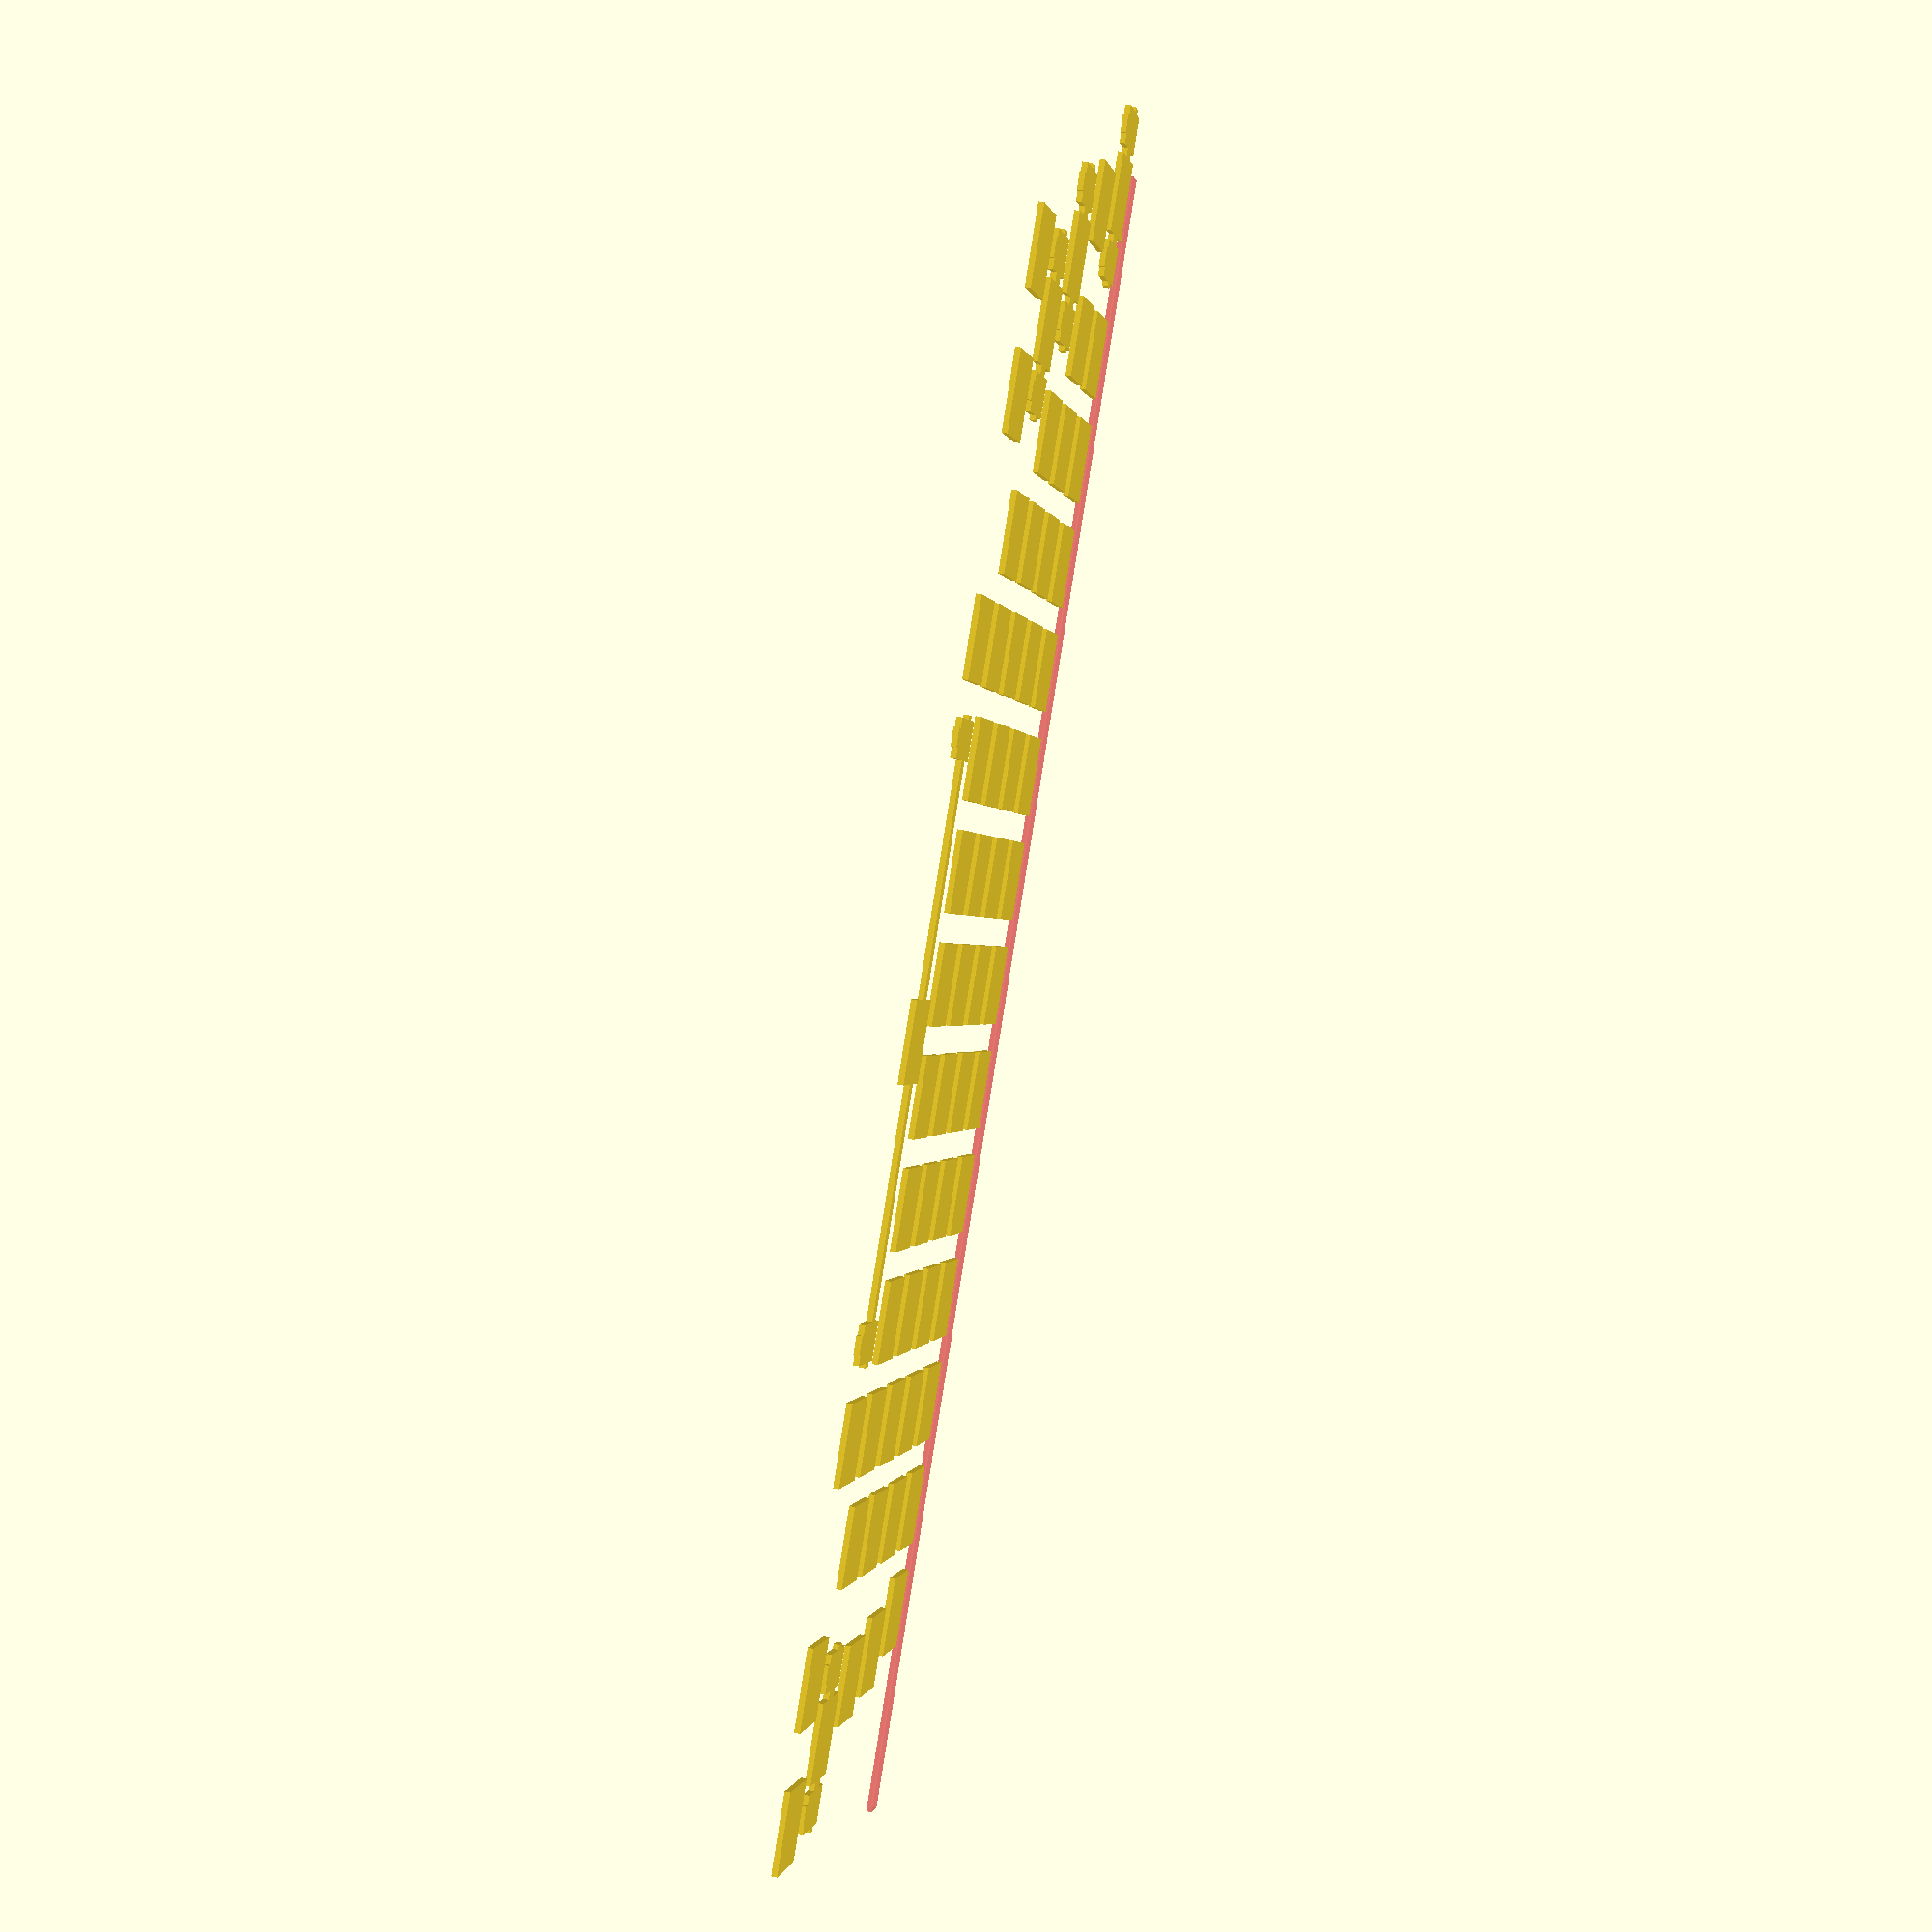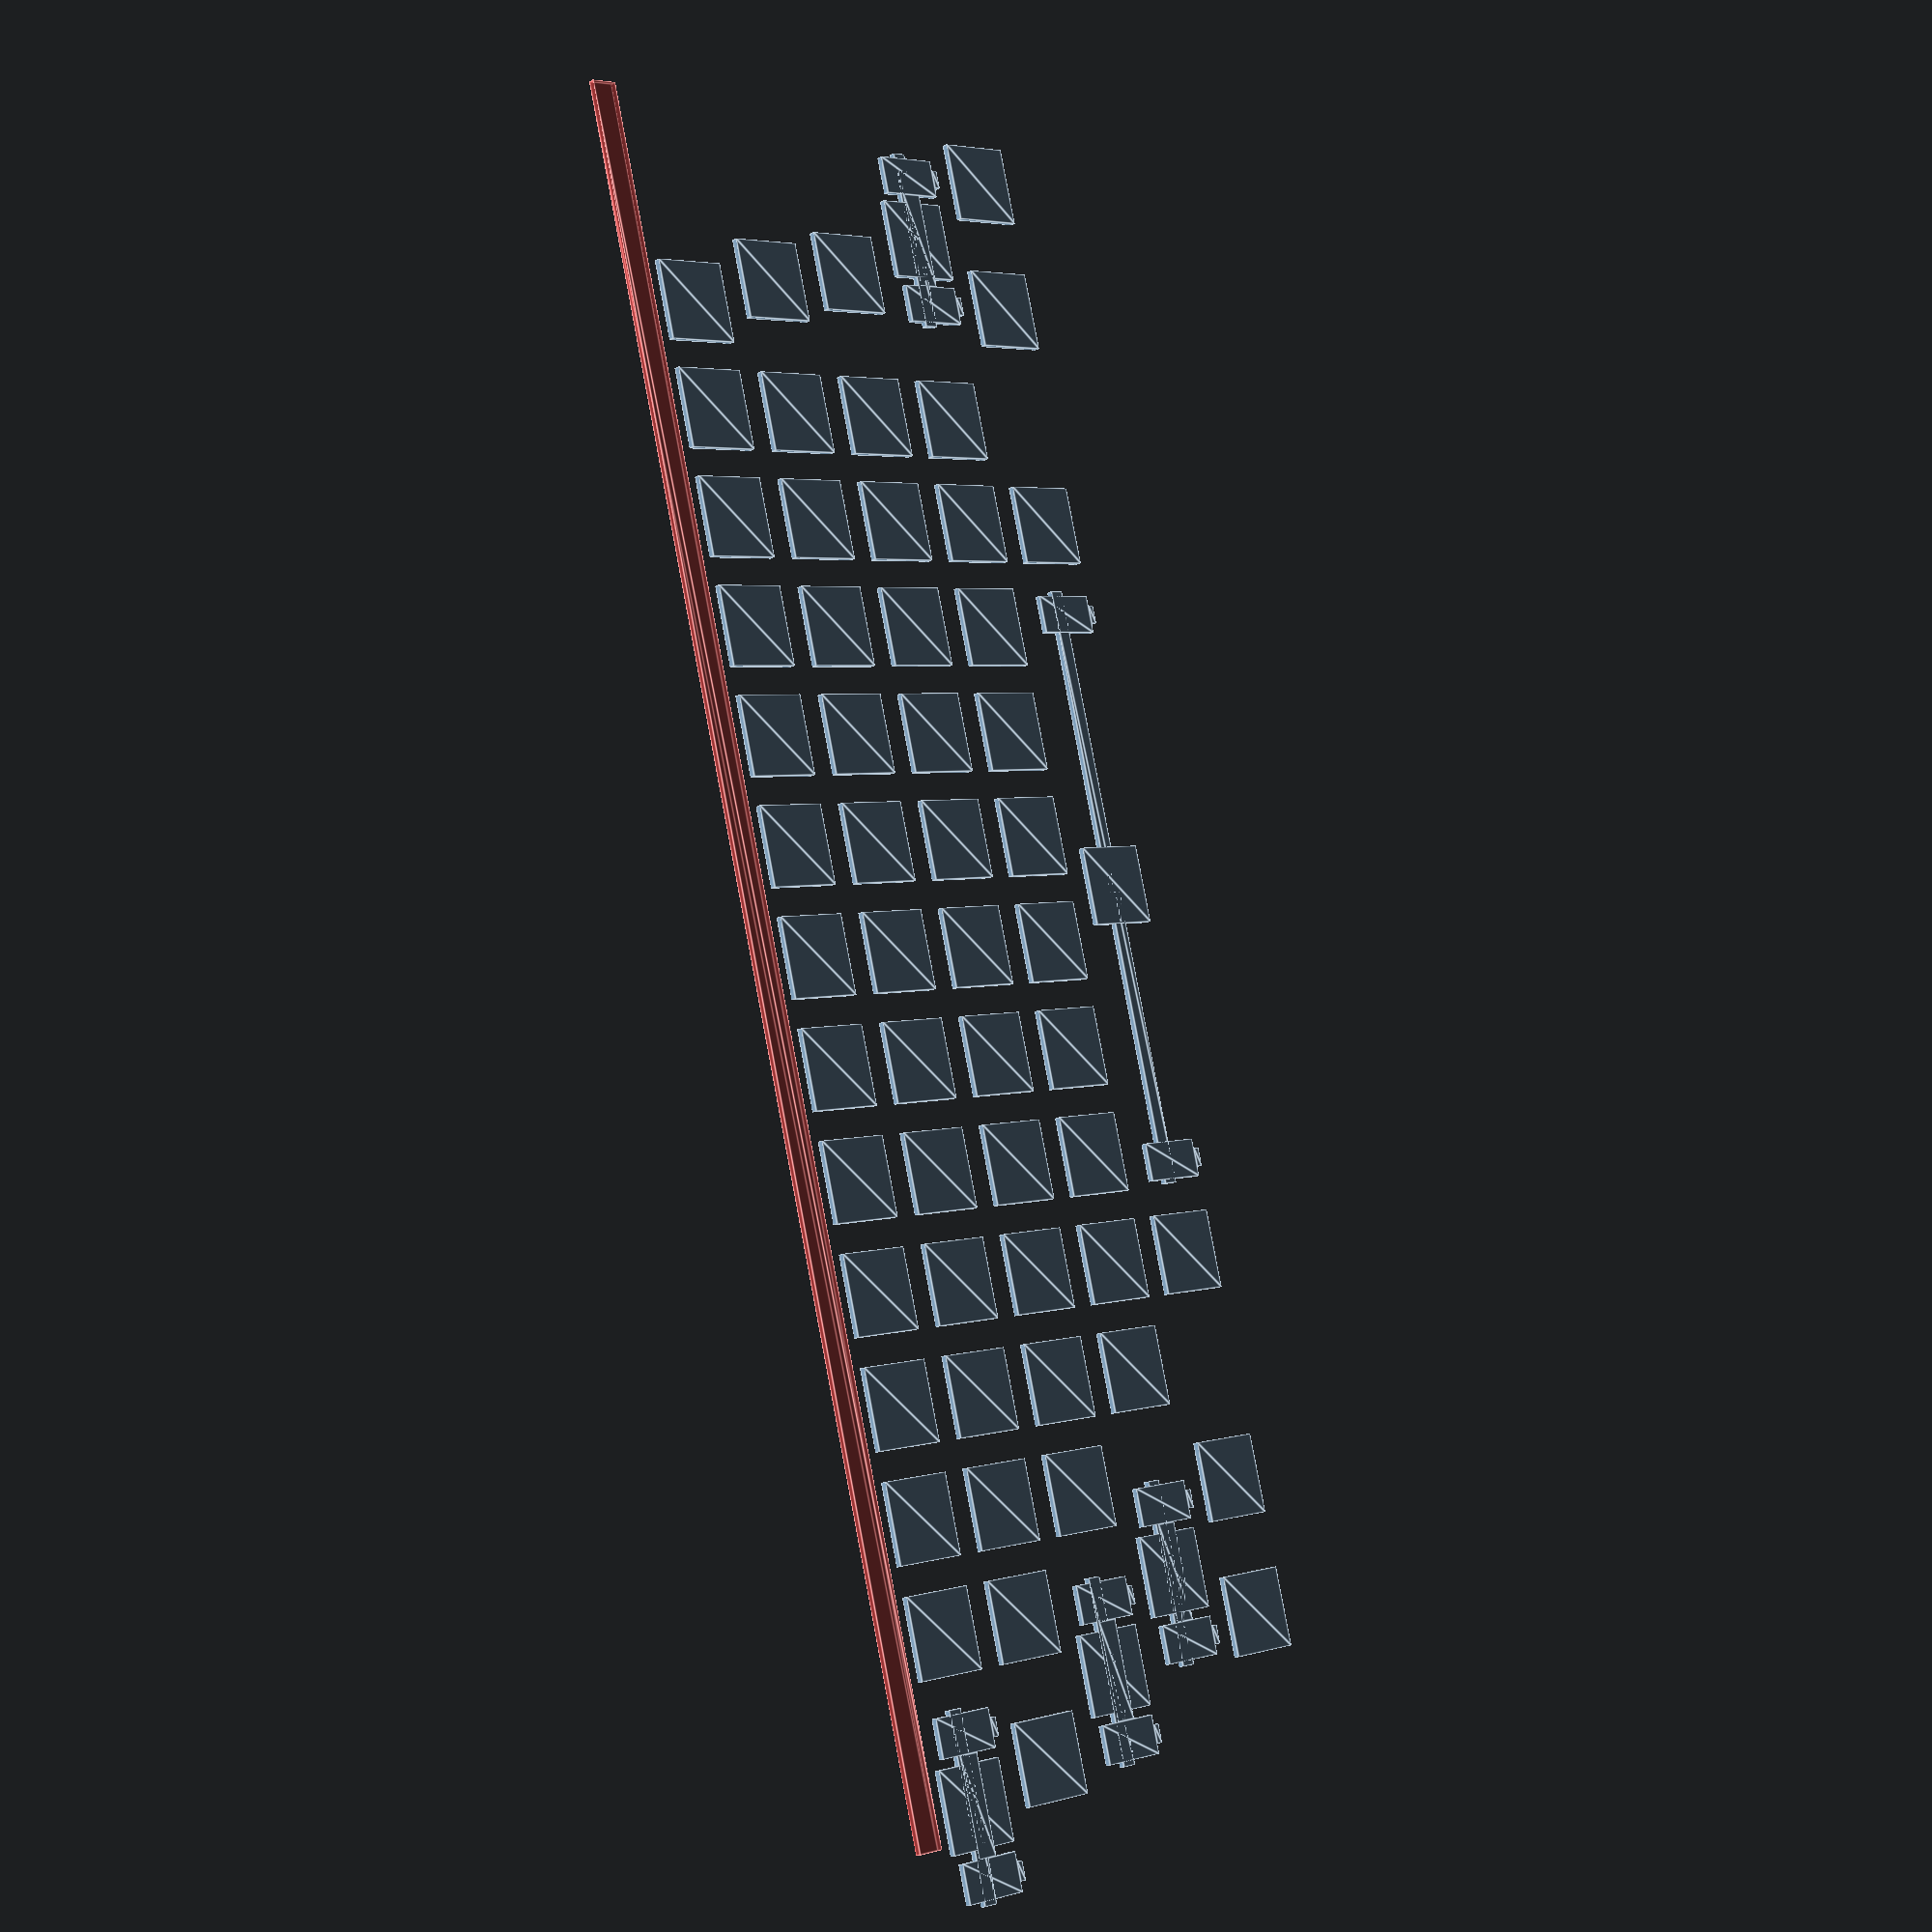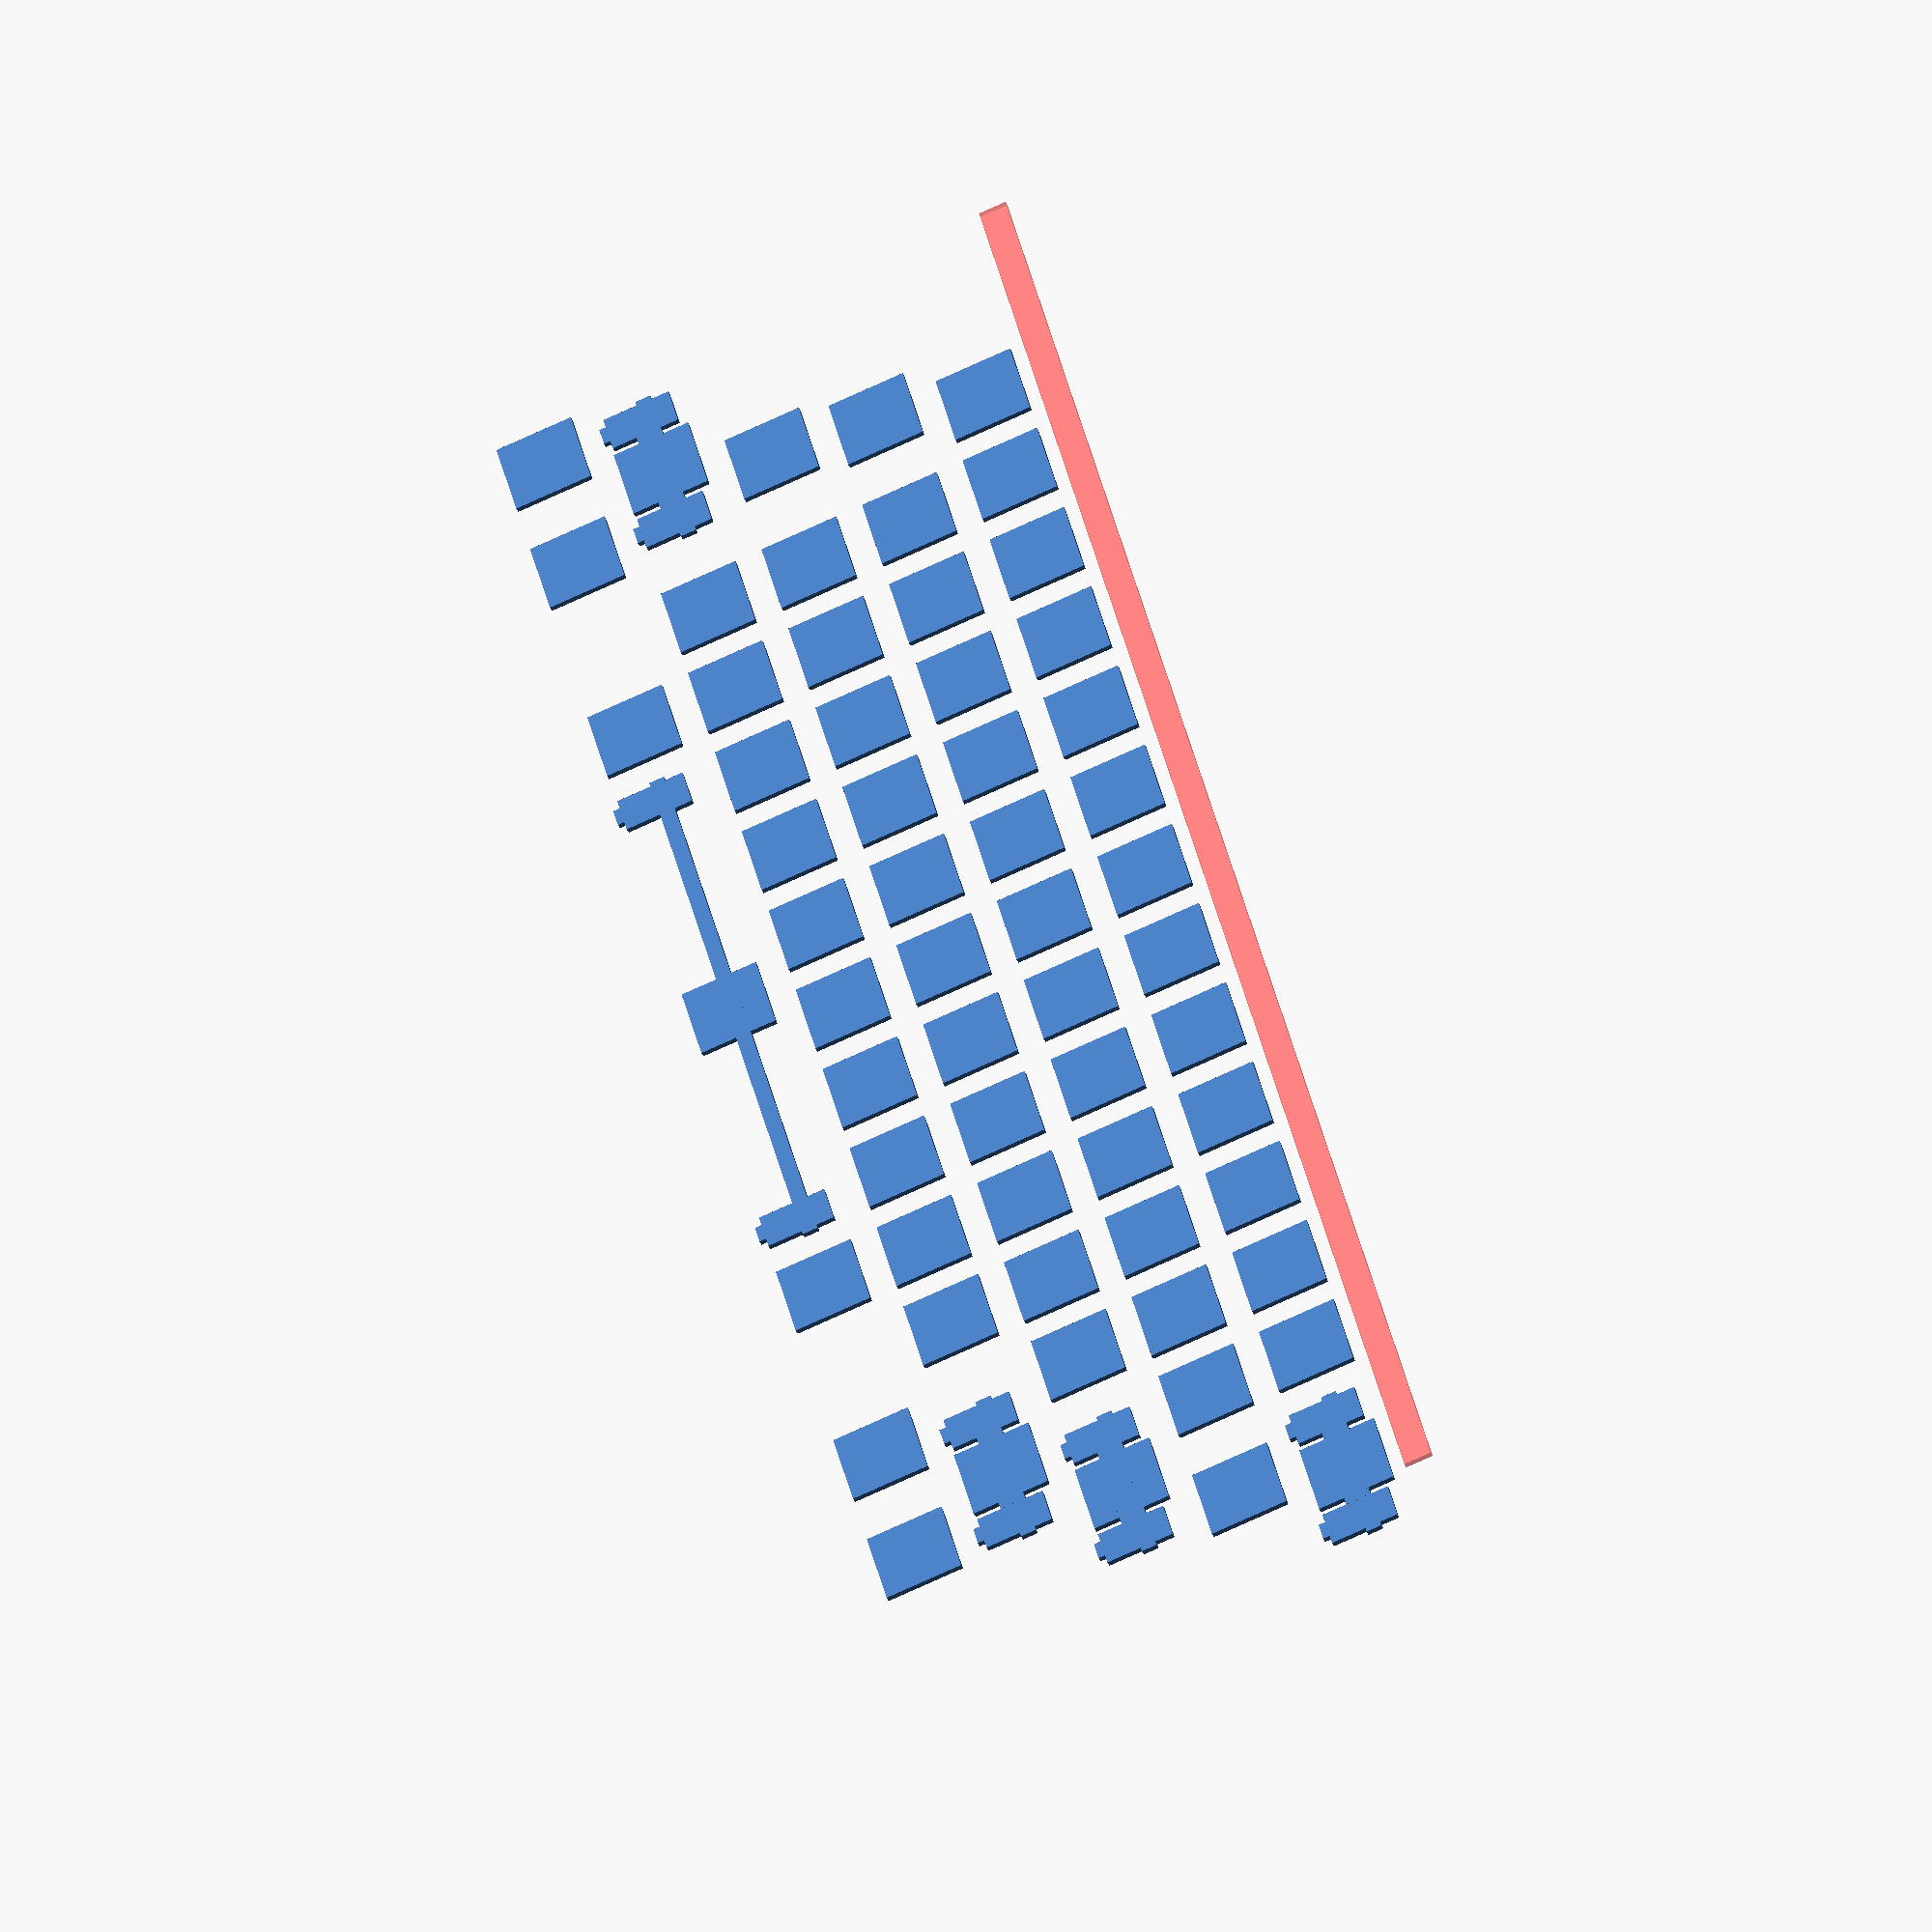
<openscad>
$fn=25;
plate_height=1.5;
plate_width=350;
plate_depth=115;
uSize=19;
switchDim = 14;

/*
2D outline for just a switch
	type: (string) the model of switch, currently supports "PG1350" (Kailh Choc)
	center: (bool) whether to center the switch in the x and y axes
	tol: (number) tolerance (>0 recommended) if using this module to generate a plate
	w: width in u
	h: height in u
*/
module switchPlateFootprint(w = 1, h = 1, tol = 0.05) {
    if(w<2 && h<2){
        square(switchDim+tol, false);
    }else if(w > h && w >= 2 && w < 3){
        fullLength = (0.825+6.75+1.525+(switchDim/2))*2;
        union(){         
            translate([-1.525-6.75-0.825,6.285+0.23,0]) square([fullLength,2.785]);
            translate([-1.525-6.75,0.23,0]) square([6.75,3.23+2.785+6.285]);
            translate([-1.525-1.725-3.3,-1.2+0.23,0]) square([3.3, 1.2]);
            square(switchDim);
            translate([switchDim+1.525,0.23,0]) square([6.75,3.23+2.785+6.285]);
            translate([switchDim+1.525+1.725,-1.2+0.23,0]) square([3.3, 1.2]);
            translate([-1.525,4.7,0]) square([switchDim+1.525*2, 4]);
        }
    }else if(w > h && w >= 6 && w <= 7){
        fullLength = (2*(0.825+6.75+1.525)+switchDim+((w-2)*uSize));
        switchPlacer = (-1.525-6.75-0.825+fullLength/2-switchDim/2);
        union(){
            translate([-1.525-6.75-0.825-switchPlacer,6.285+0.23,0]) square([fullLength,2.785]);
            translate([-1.525-6.75-switchPlacer,0.23,0]) square([6.75,3.23+2.785+6.285]);
            translate([(-1.525-6.75)*2+fullLength-switchPlacer,0.23,0]) square([6.75,3.23+2.785+6.285]);
            translate([-1.525-1.725-3.3-switchPlacer,-1.2+0.23,0]) square([3.3, 1.2]);
            translate([2*(-1.525-1.725-3.3)+fullLength-1.725-switchPlacer,-1.2+0.23,0]) square([3.3, 1.2]);
            translate([0, 0, 0]) square([switchDim,switchDim]);
        }
    }else{
        echo("What kind of weird keysize is THAT?!");
    }
}

module copy_mirror(vec=[1,0,0], offset=[0,0,0]){
    children();
    translate(offset) mirror(vec) children();
}
u = 14;
d = 2.525;

//x,y,w,h,
lays = [
	[1.5,0,1,1], [2.5,0,1,1], [3.5,0,1,1],[4.5,0,1,1],[5.5,0,1,1],[6.5,0,1,1],[7.5,0,1,1],[8.5,0,1,1],[9.5,0,1,1],[10.5,0,1,1],[11.5,0,1,1],[12.5,0,1,1],[13.5,0,1,1],[13.5,0,1,1],[14.5,0,2,1],
    [1,1,1.5,1], [2.5,1,1,1], [3.5,1,1,1],[4.5,1,1,1],[5.5,1,1,1],[6.5,1,1,1],[7.5,1,1,1],[8.5,1,1,1],[9.5,1,1,1],[10.5,1,1,1],[11.5,1,1,1],[12.5,1,1,1],[13.5,1,1,1],[14.5,1,1.5,1],
    [0.75,2,1.75,1], [2.5,2,1,1], [3.5,2,1,1],[4.5,2,1,1],[5.5,2,1,1],[6.5,2,1,1],[7.5,2,1,1],[8.5,2,1,1],[9.5,2,1,1],[10.5,2,1,1],[11.5,2,1,1],[12.5,2,1,1],[13.5,2,2.25,1],
    [0.25,3,2,1], [2.5,3,1,1], [3.5,3,1,1],[4.5,3,1,1],[5.5,3,1,1],[6.5,3,1,1],[7.5,3,1,1],[8.5,3,1,1],[9.5,3,1,1],[10.5,3,1,1],[11.5,3,1,1],[12.5,3,2.75,1],
    [0,4,1.25,1], [1.25,4,1.25,1],[3.5,4,1,1],[4.5,4,6,1],[10.5,4,1,1],[12.5,4,1.25,1],[13.75,4,1.25,1],
];

layout(lays);
echo(maxHeight(lays));
#translate([0,maxHeight(lays),0]) square([300,5], center=false);

module layout(lays){
    translate([0,maxHeight(lays),0])
    for ( keyPos = [0:len(lays)-1]){
        widthInU = lays[keyPos][2];
        heightInU = lays[keyPos][3];
        xpos = lays[keyPos][0]*uSize+((widthInU*uSize)-switchDim)/2;
        ypos = (lays[keyPos][1]+1)*uSize;

        if(widthInU<3){   
            translate([xpos, -ypos+(uSize-switchDim)/2, 0]) {
                switchPlateFootprint(widthInU, heightInU);
            }
        }else if(widthInU>=6) {
            translate([xpos, -ypos+(uSize-switchDim)/2, 0]) {
                switchPlateFootprint(widthInU, heightInU);
            }
        }
    }
}

function maxHeight(layout, i=0) = (i < len(layout)-1) ? max((layout[i][1]+1)*layout[i][3]*uSize, maxHeight(layout, i+1)) : (layout[i][1]+1)*layout[i][3]*uSize;
</openscad>
<views>
elev=314.2 azim=224.6 roll=102.8 proj=p view=solid
elev=17.3 azim=104.8 roll=136.4 proj=p view=edges
elev=37.2 azim=75.0 roll=19.6 proj=o view=wireframe
</views>
